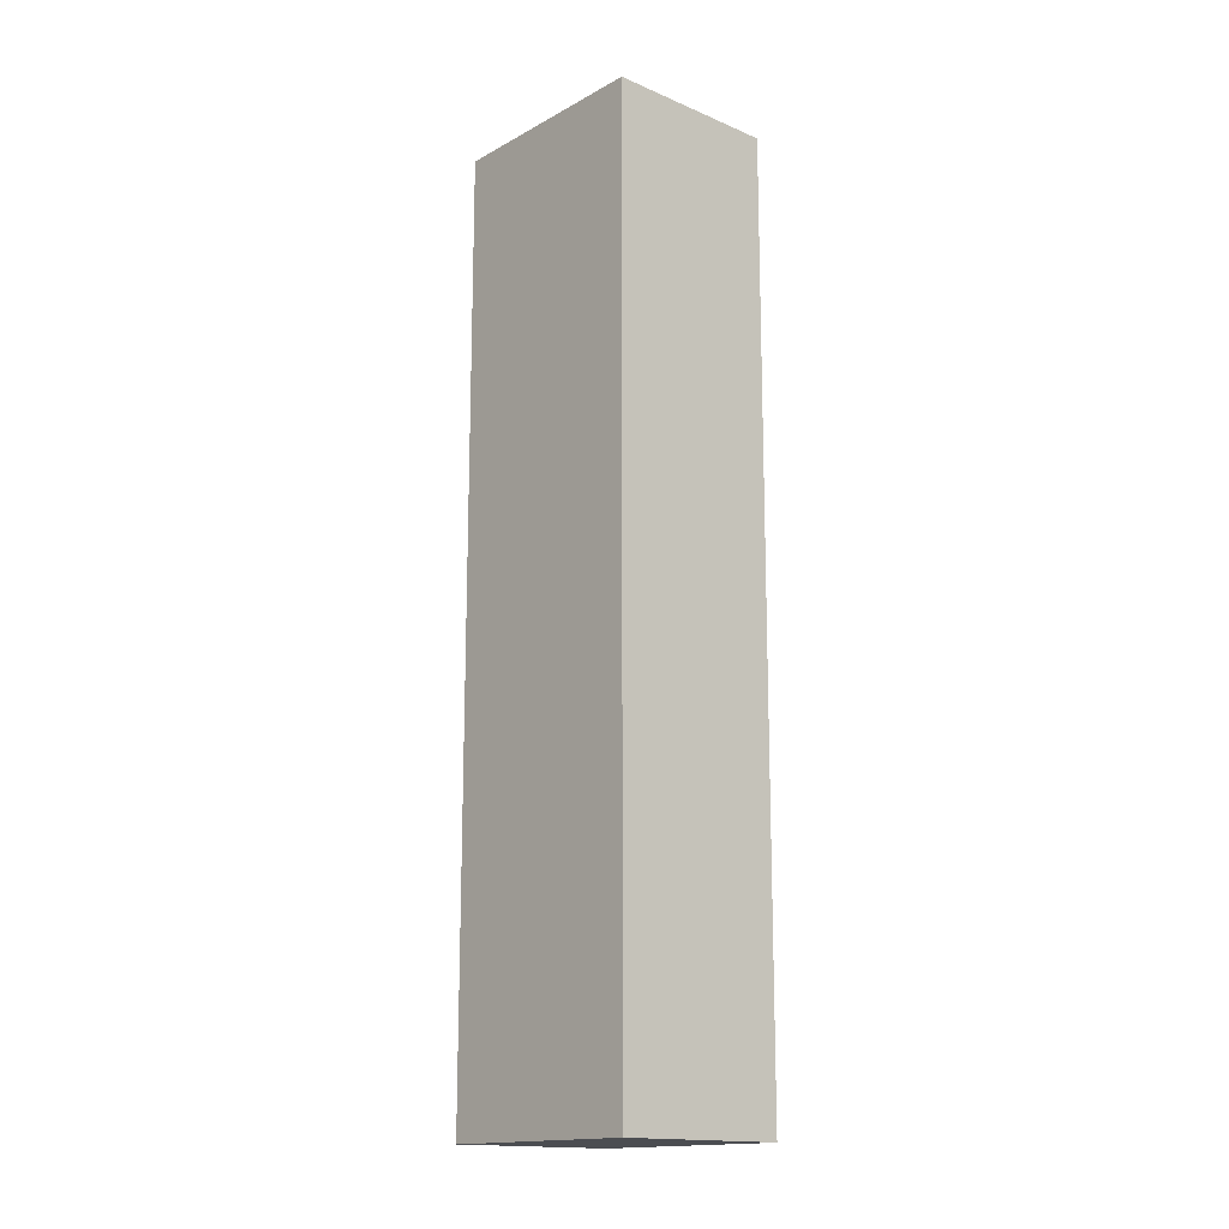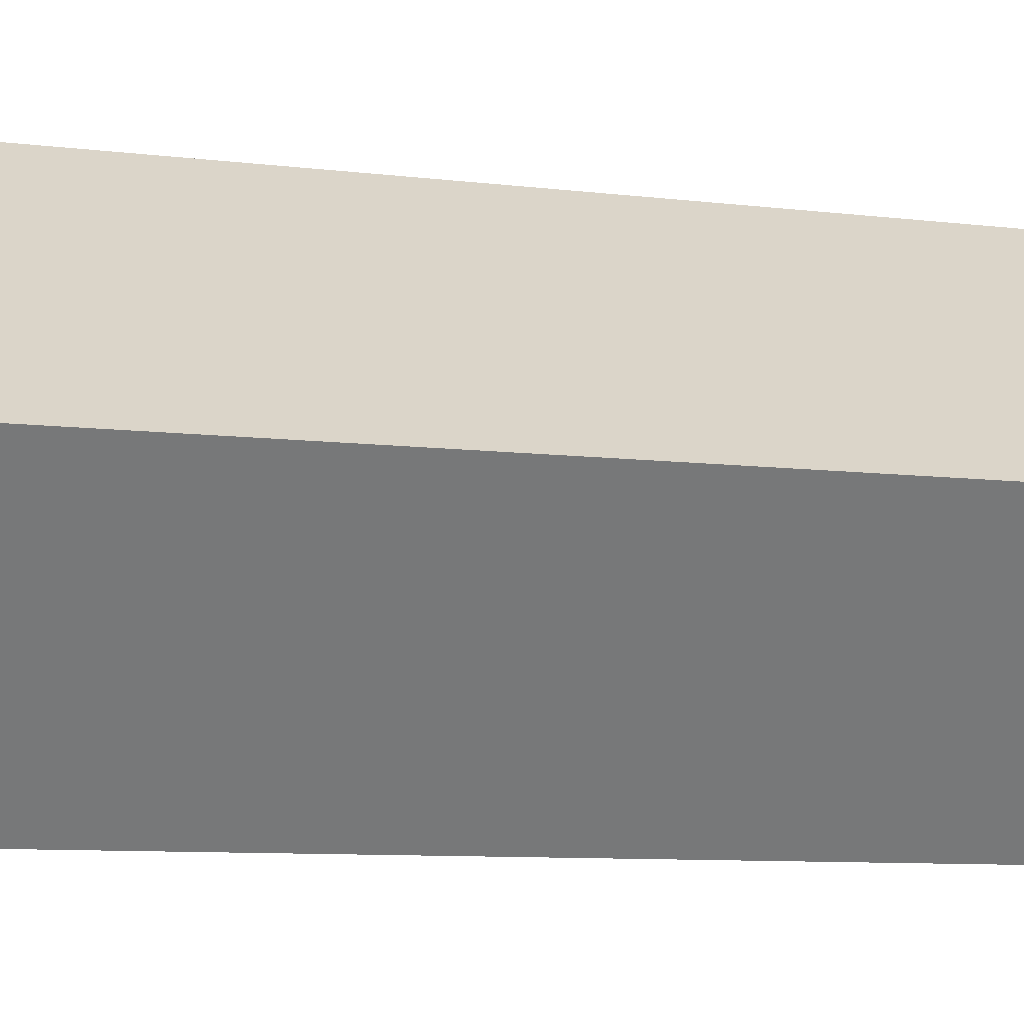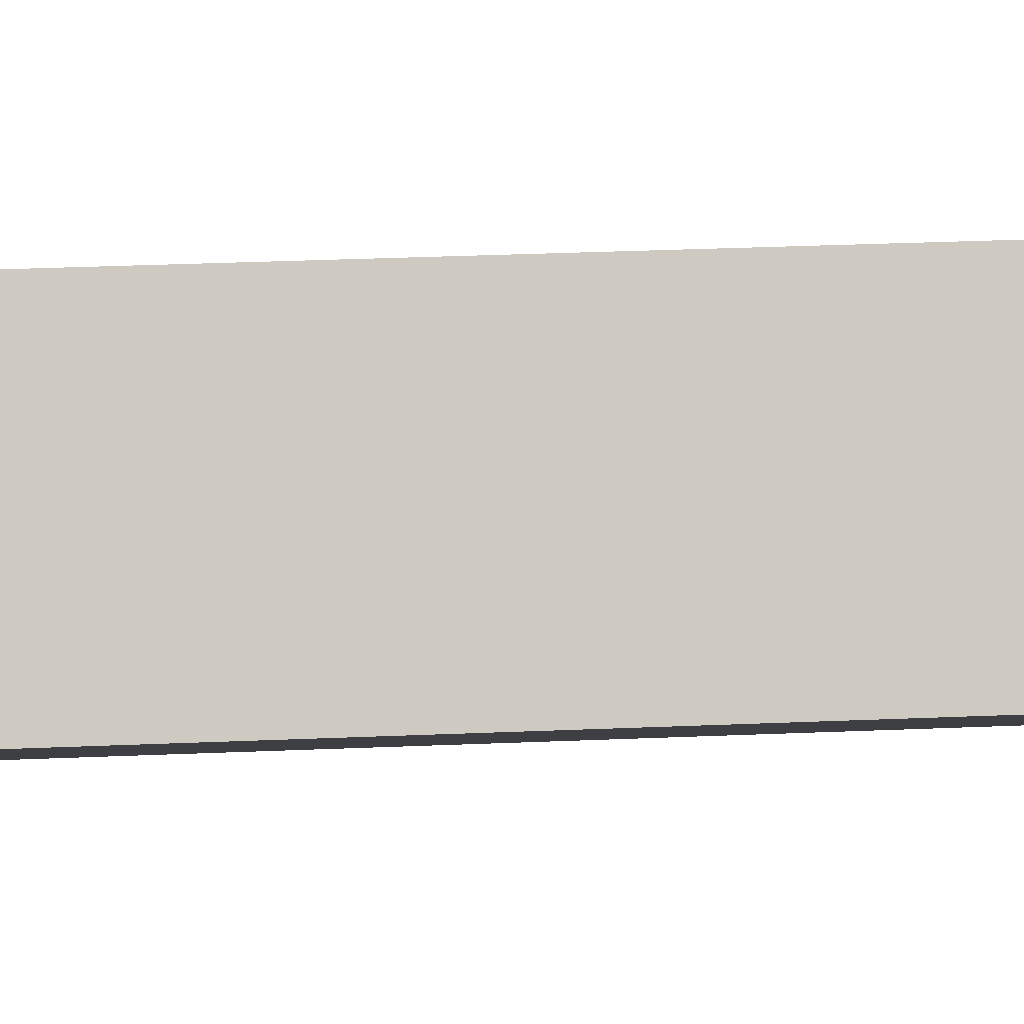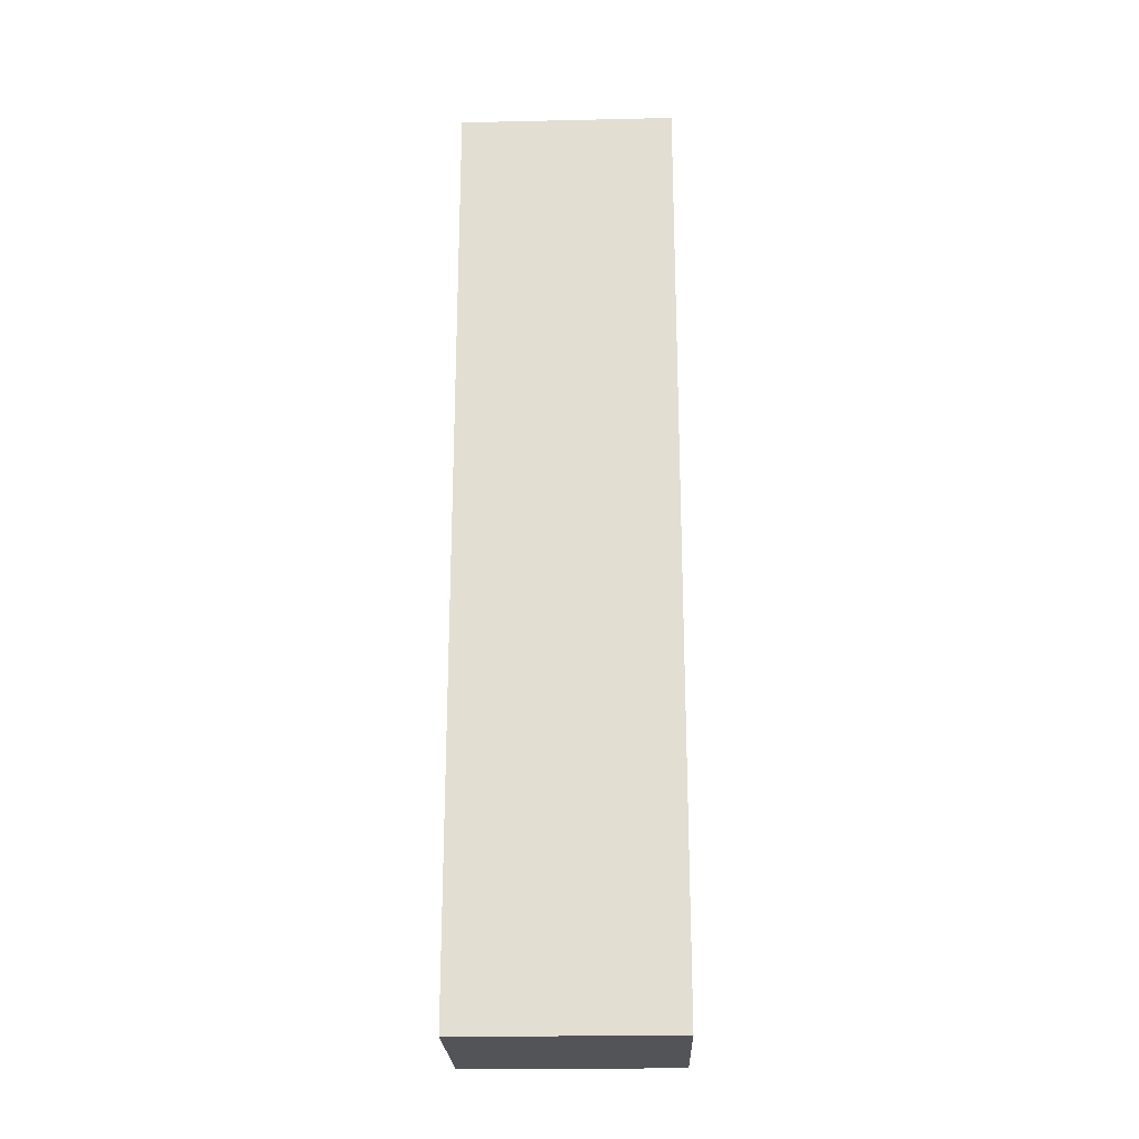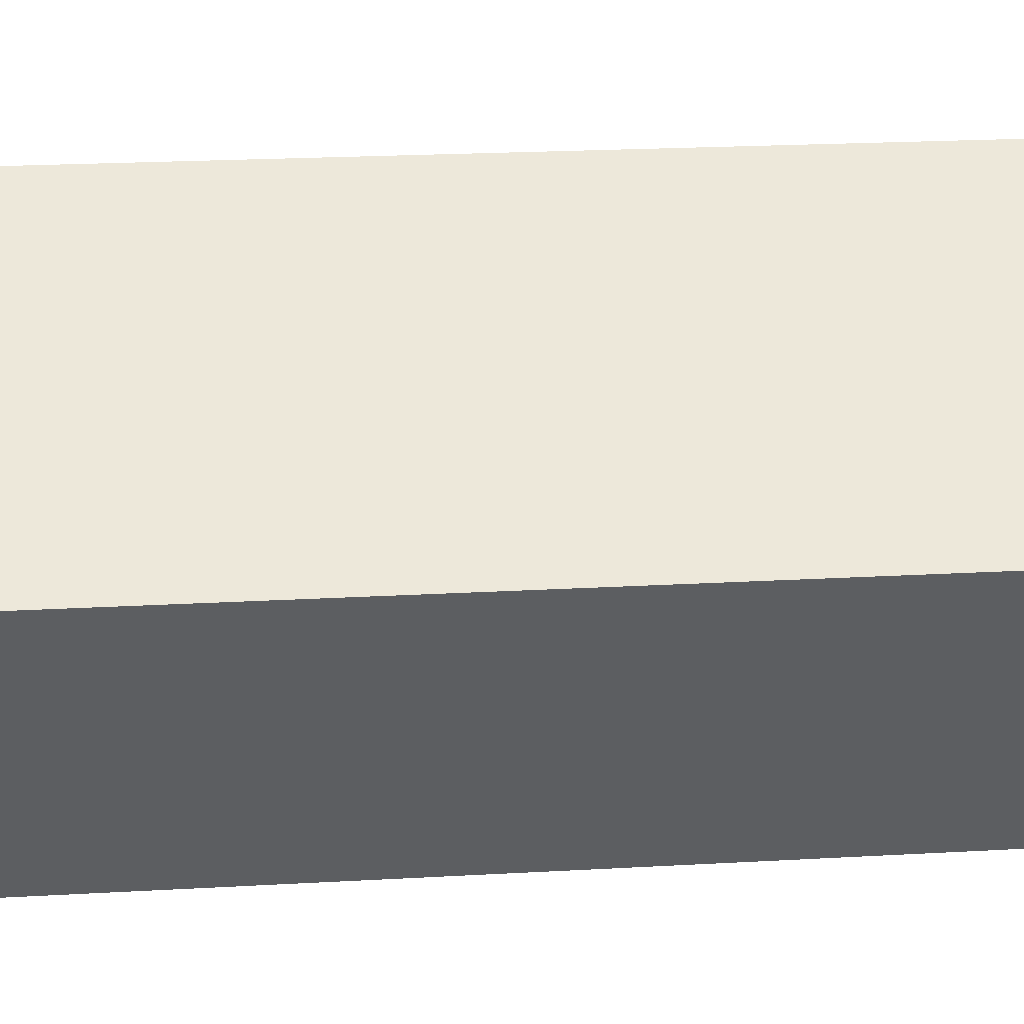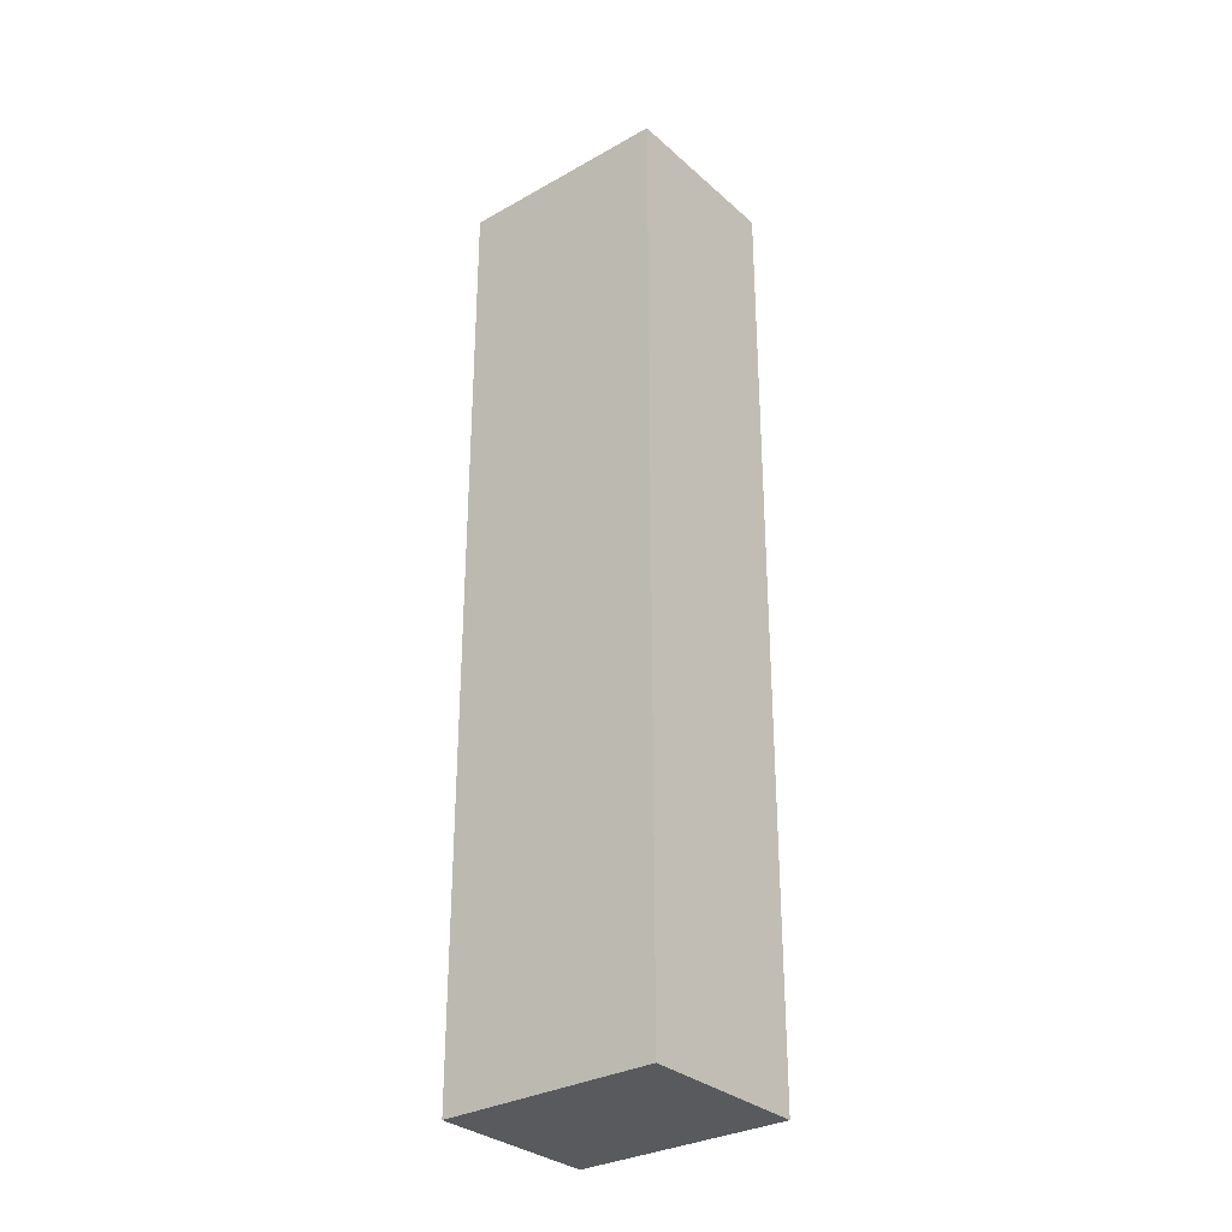
<metadata>
{"format":"obj","ext":"obj","renderer":"f3d","projection":"perspective","resolution":1024,"background":"white","views":[{"elev":-15.7,"azim":12.4,"up":"+Y"},{"elev":-5.6,"azim":-117.7,"up":"+Z"},{"elev":32.2,"azim":86.6,"up":"+Z"},{"elev":-23.0,"azim":-34.1,"up":"+Y"},{"elev":14.1,"azim":-98.7,"up":"+Z"},{"elev":-30.9,"azim":2.7,"up":"+Y"}]}
</metadata>
<code>
v  2.734 9.233 -0.13
v  0 9.233 5.654e-16
v  1.724 9.233 1.266
v  1.002 9.233 -1.384
v  0 0 0
v  1.724 -7.752e-17 1.266
v  2.734 7.96e-18 -0.13
v  1.002 8.475e-17 -1.384
g defaultobject
f 1 2 3
f 2 1 4
f 5 3 2
f 3 5 6
f 6 1 3
f 1 6 7
f 7 4 1
f 4 7 8
f 8 2 4
f 2 8 5
f 5 7 6
f 7 5 8

</code>
